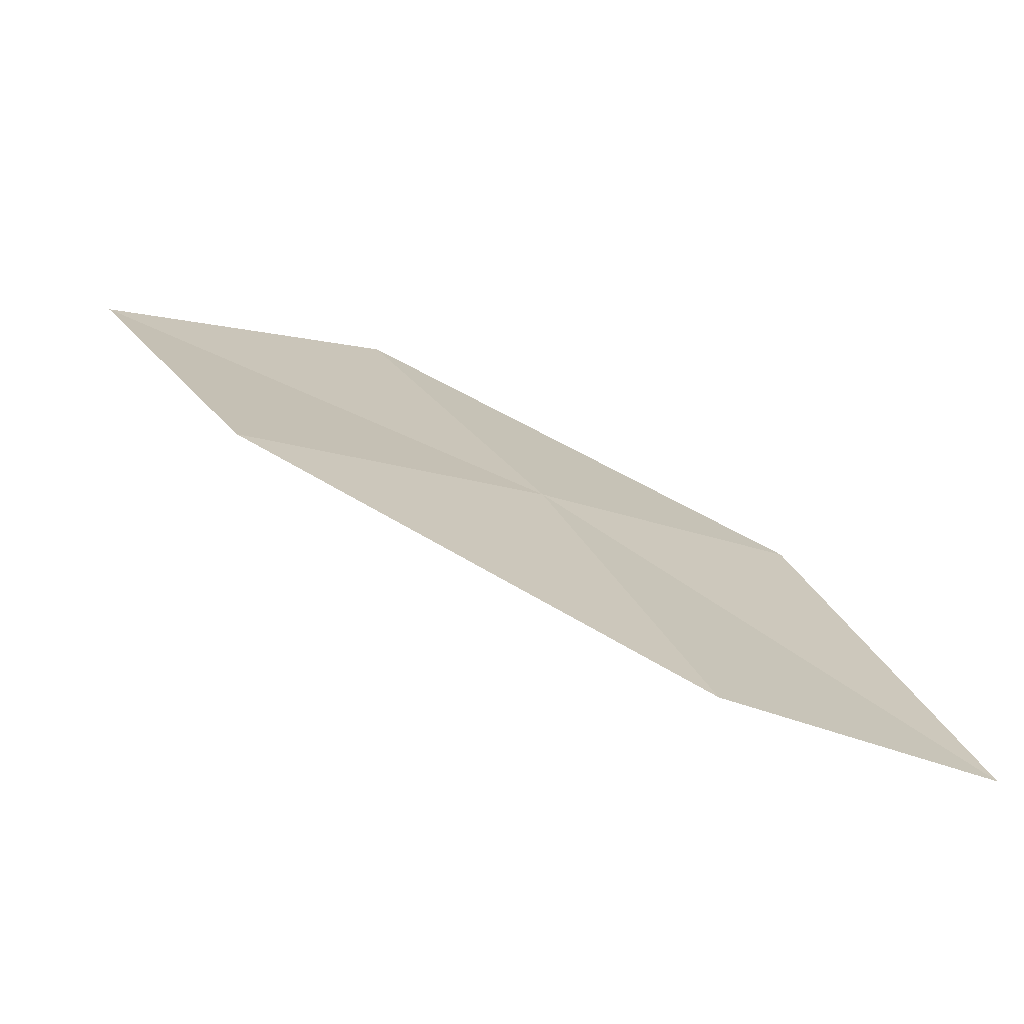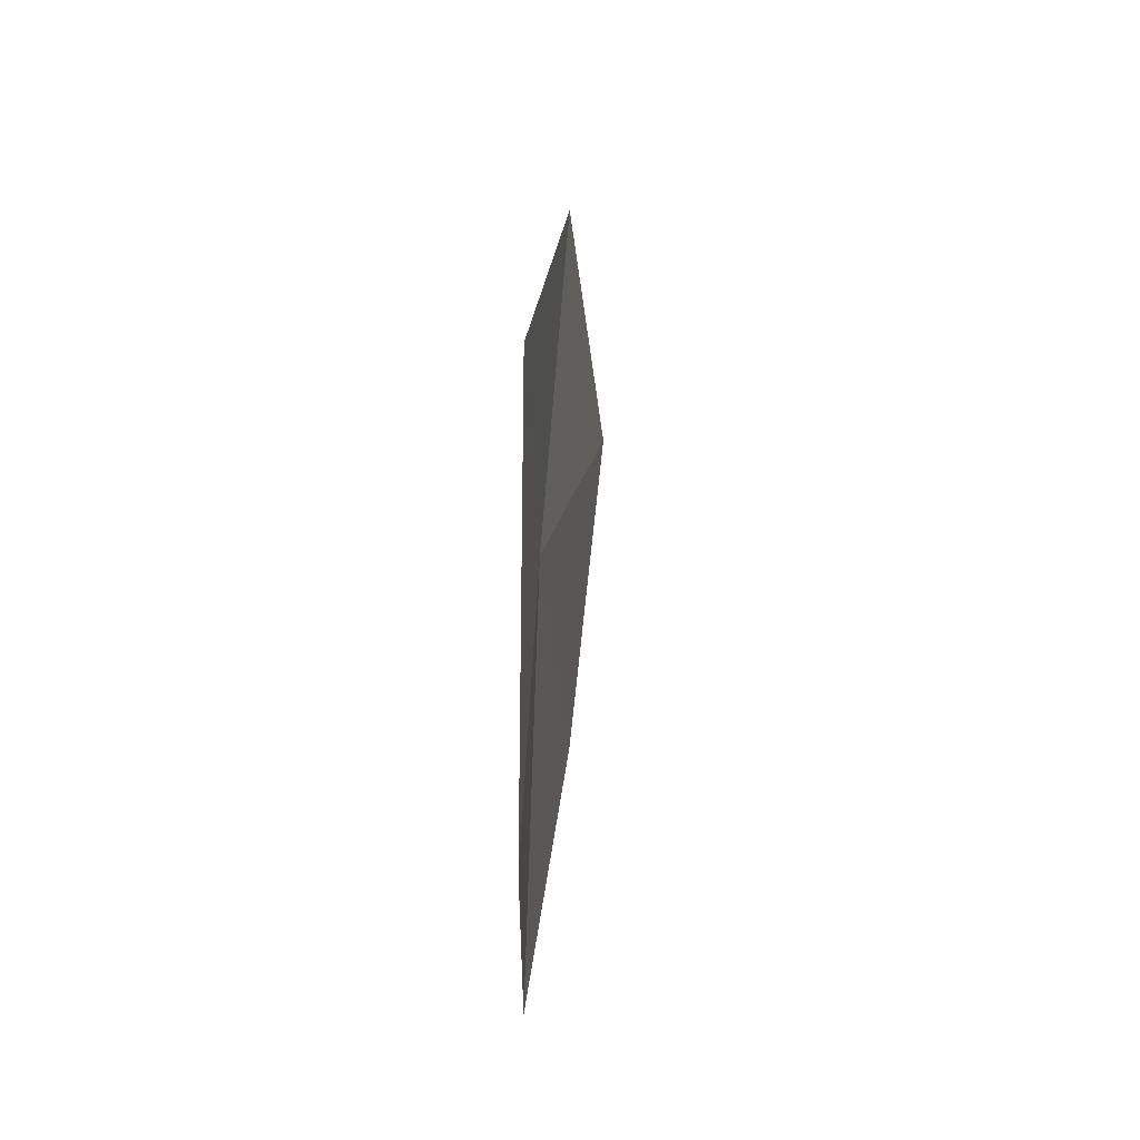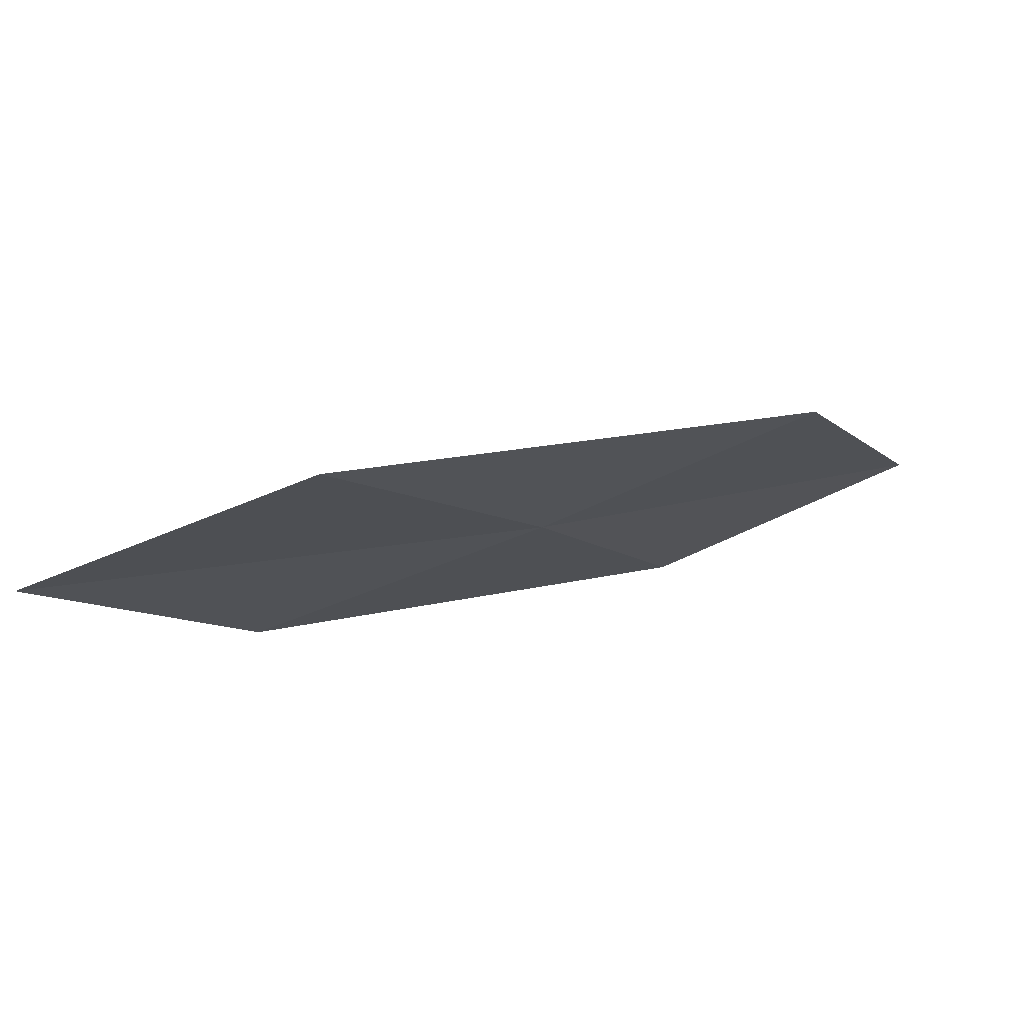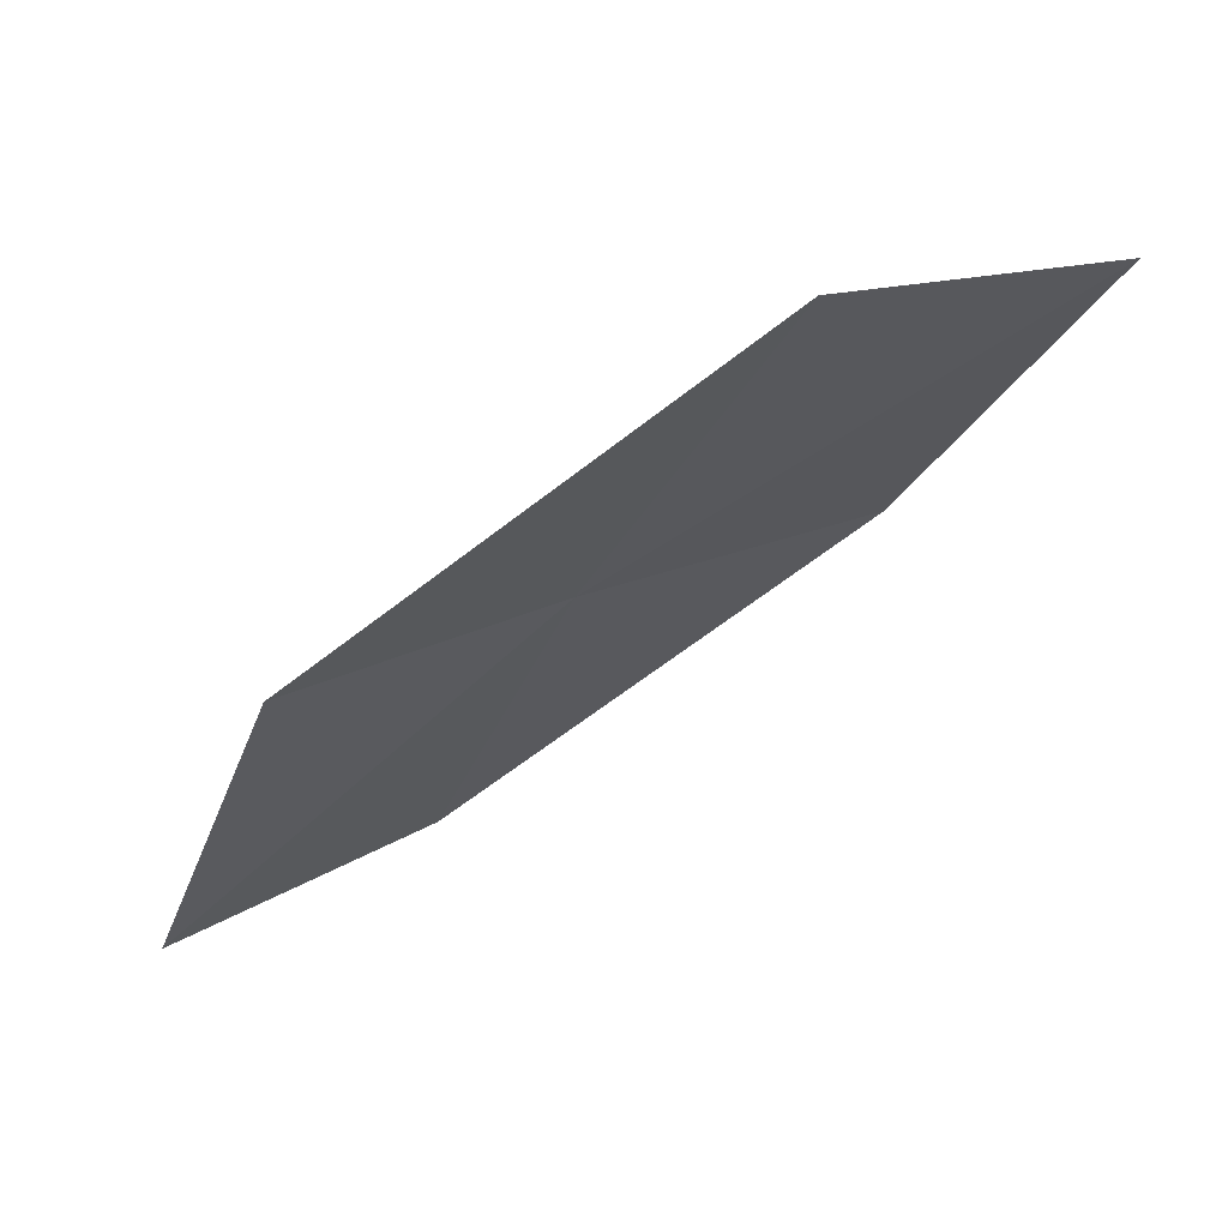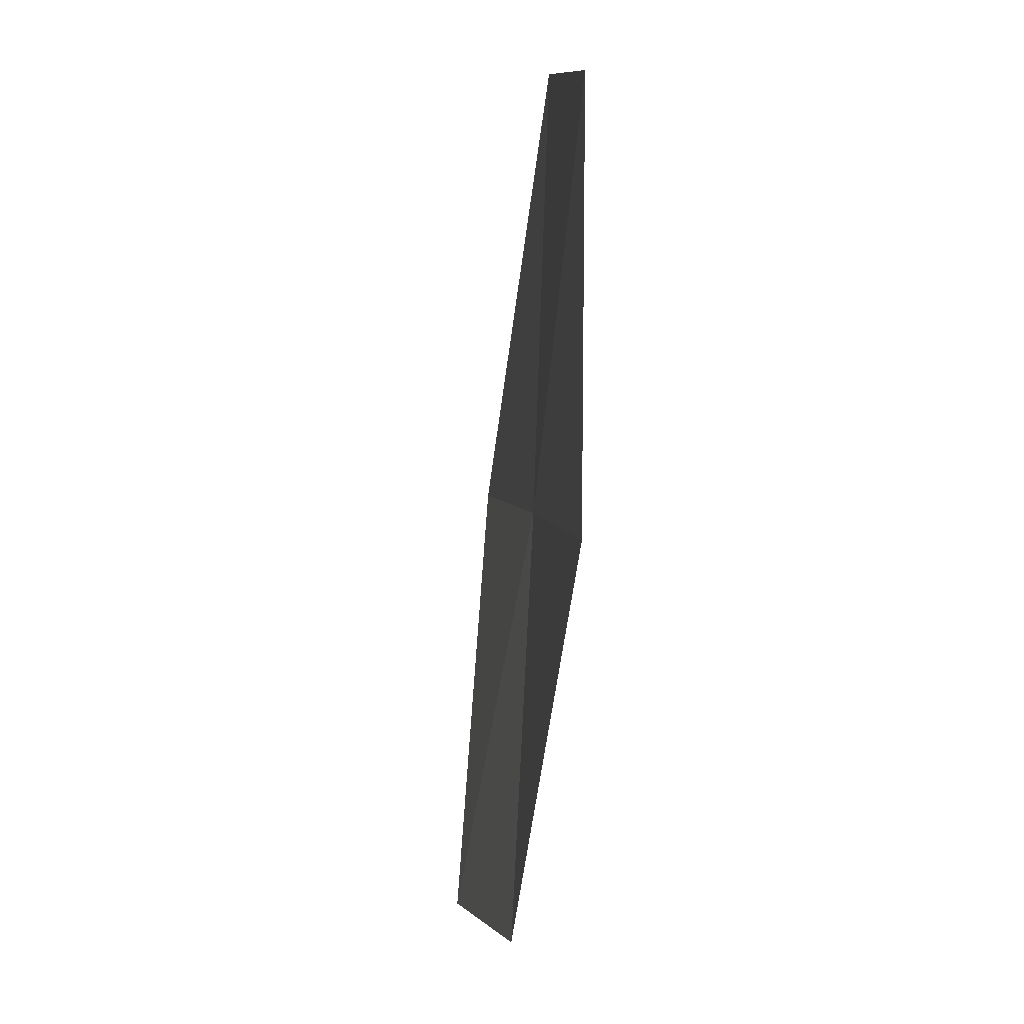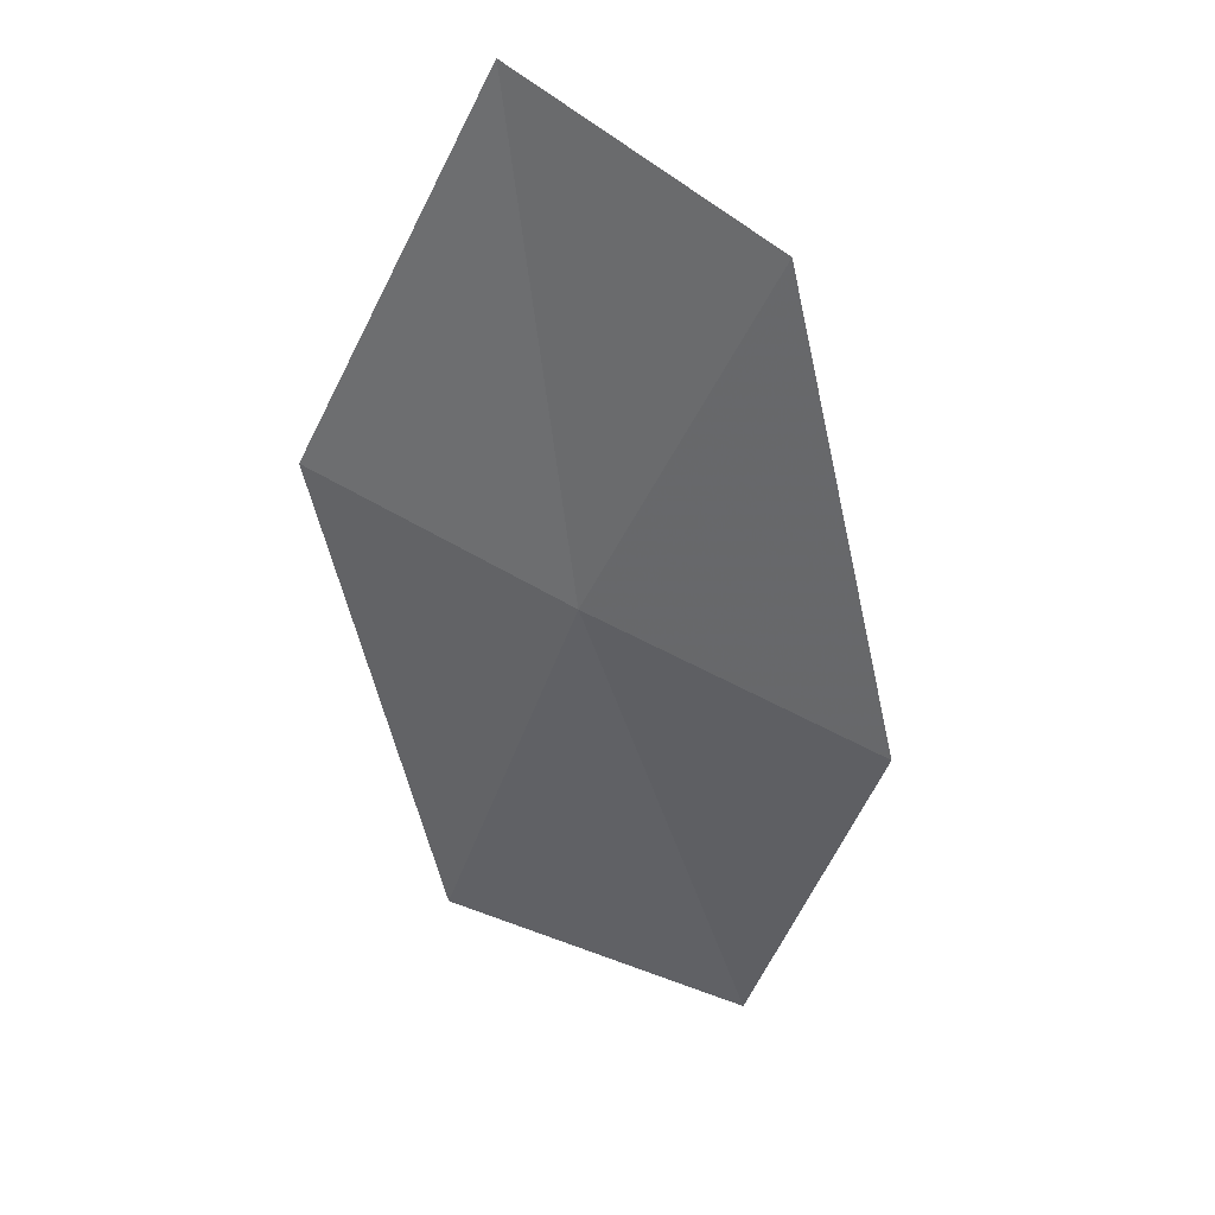
<metadata>
{"format":"obj","ext":"obj","renderer":"f3d","projection":"perspective","resolution":1024,"background":"white","views":[{"elev":-72.4,"azim":179.2,"up":"+Y"},{"elev":-11.7,"azim":-66.8,"up":"+Y"},{"elev":77.0,"azim":-177.4,"up":"+Y"},{"elev":68.8,"azim":-7.9,"up":"+Y"},{"elev":-19.3,"azim":100.9,"up":"+Y"},{"elev":-41.1,"azim":-44.4,"up":"+Z"}]}
</metadata>
<code>
v -18.98 8.631 11.36
v -18.07 10.52 11.11
v -16.73 9.743 10.72
v -17.58 7.999 10.89
v -20.21 9.189 11.83
v -19.67 6.662 11.6
v -20.93 7.086 12.14
f 1 3 2
f 1 4 3
f 1 2 5
f 1 6 4
f 1 5 7
f 1 7 6

</code>
